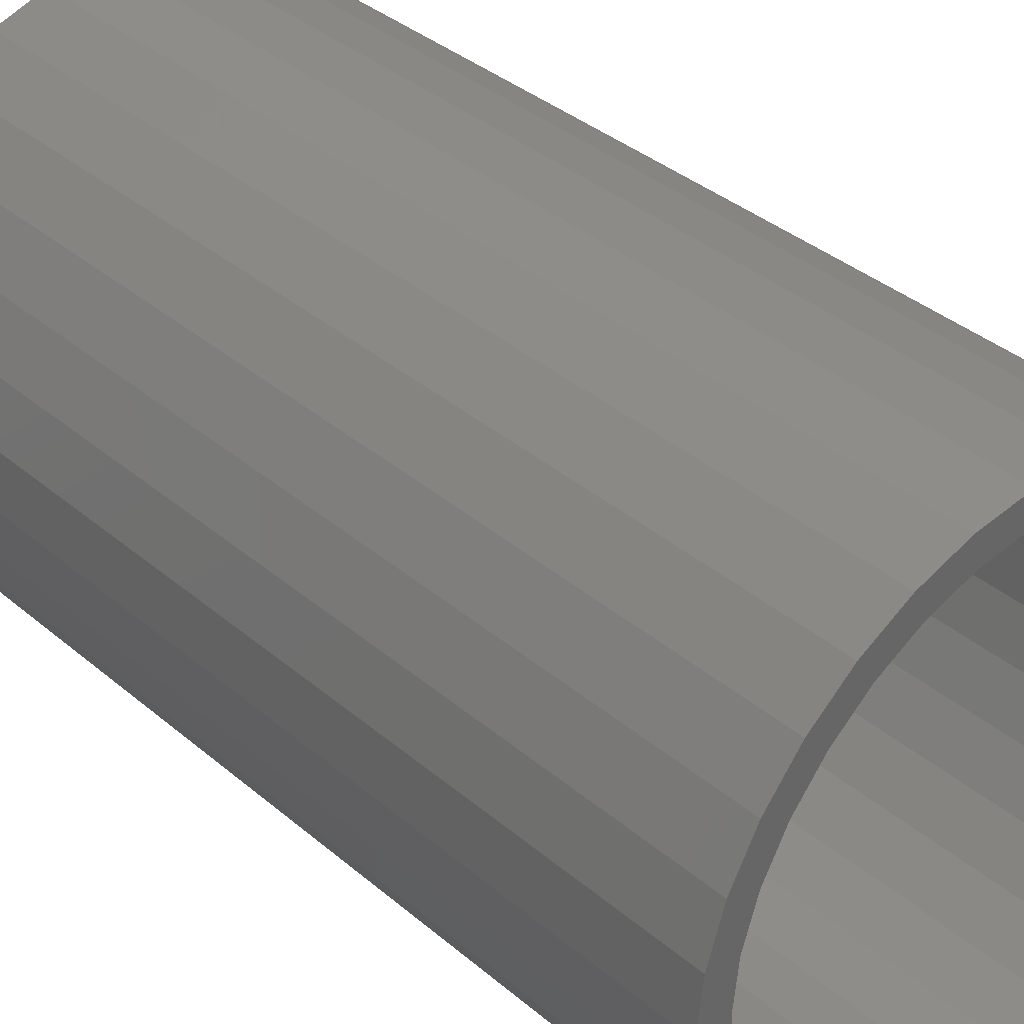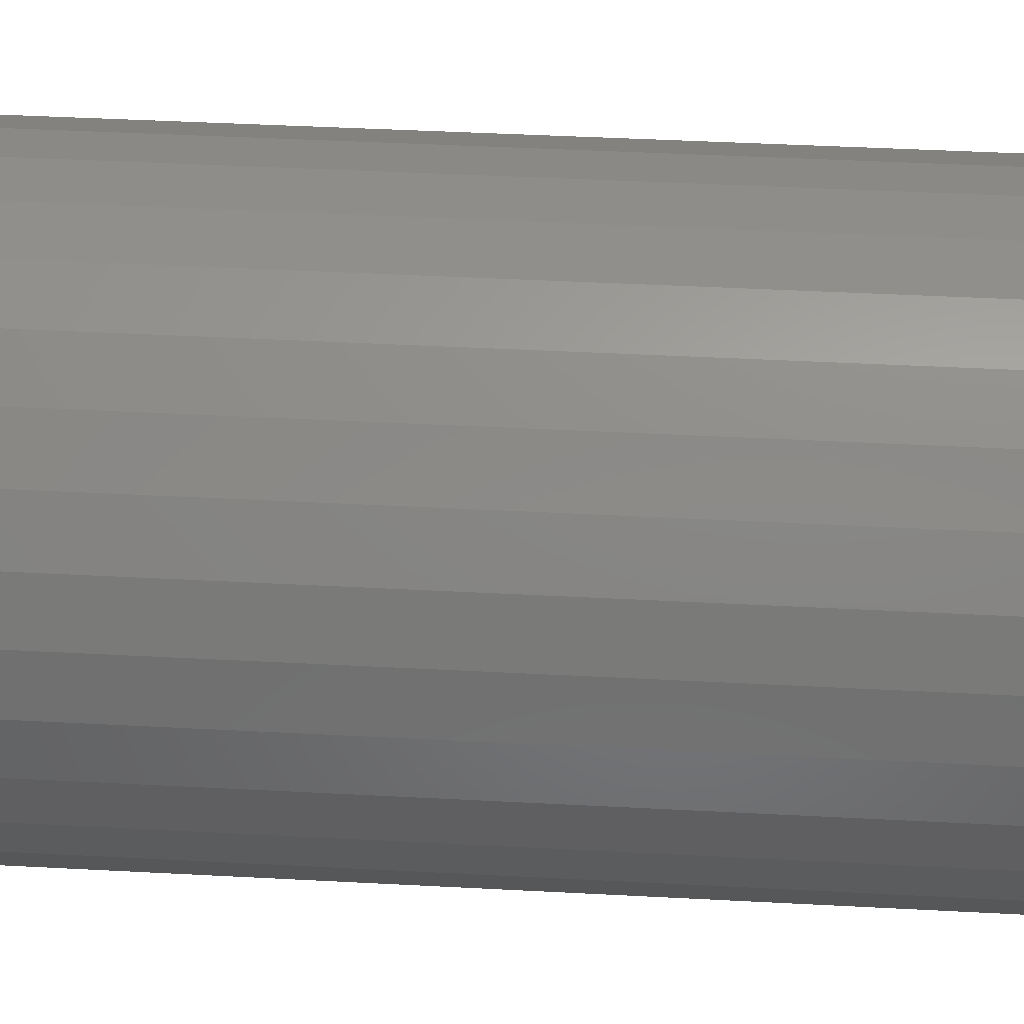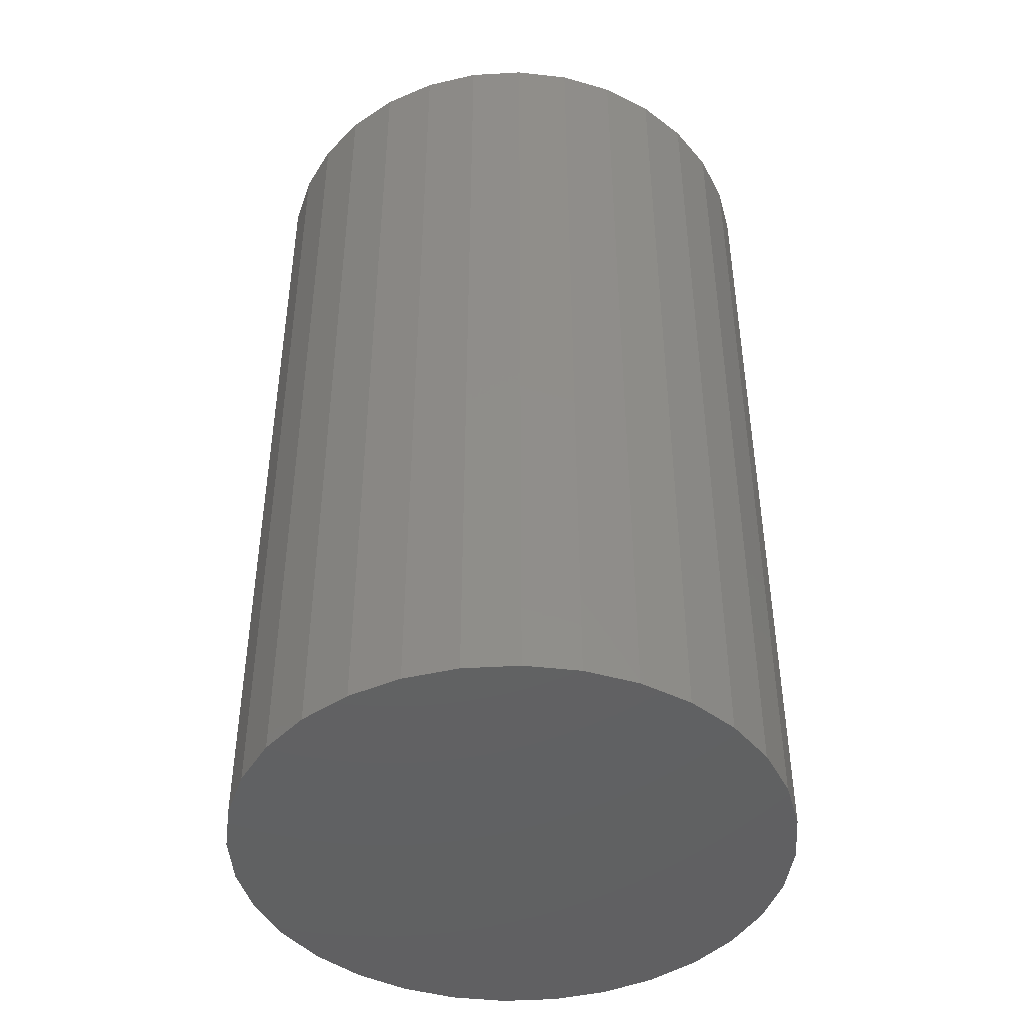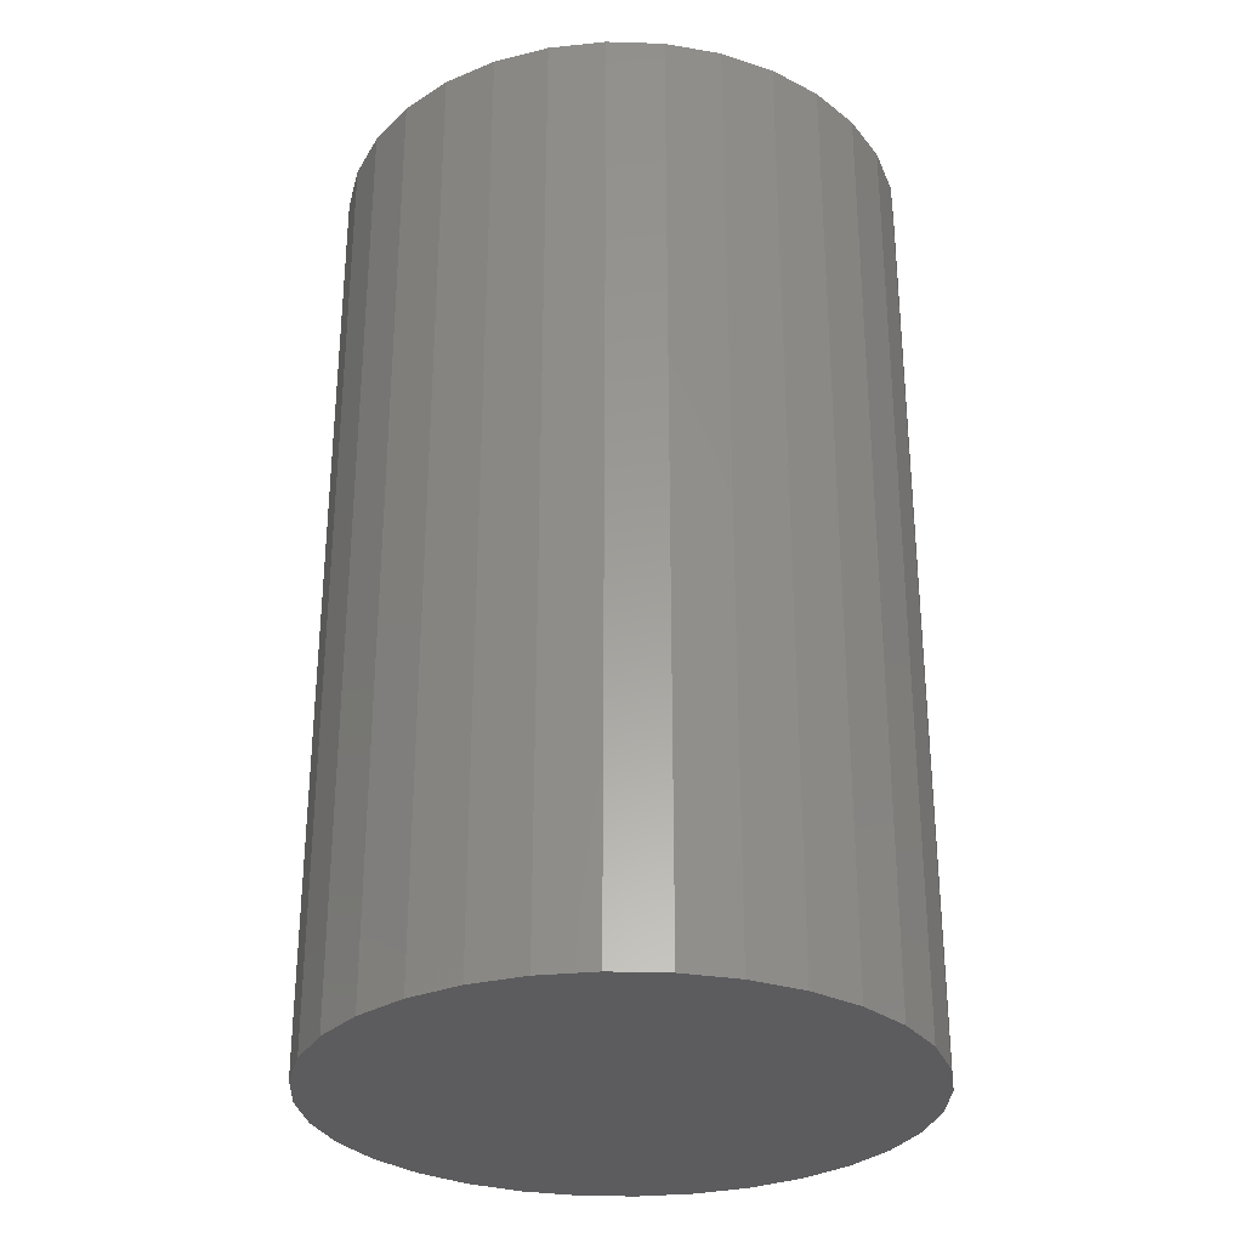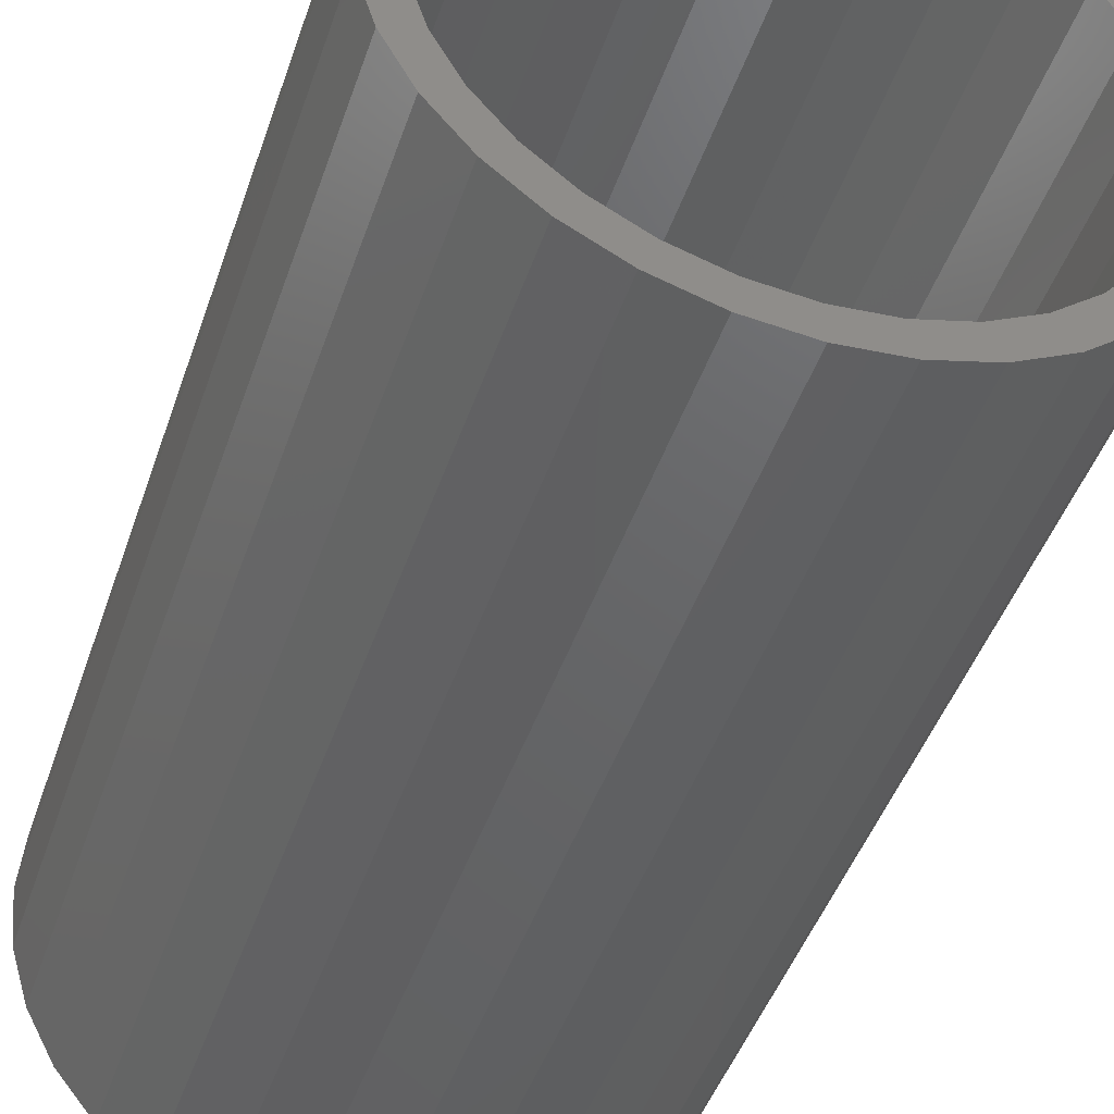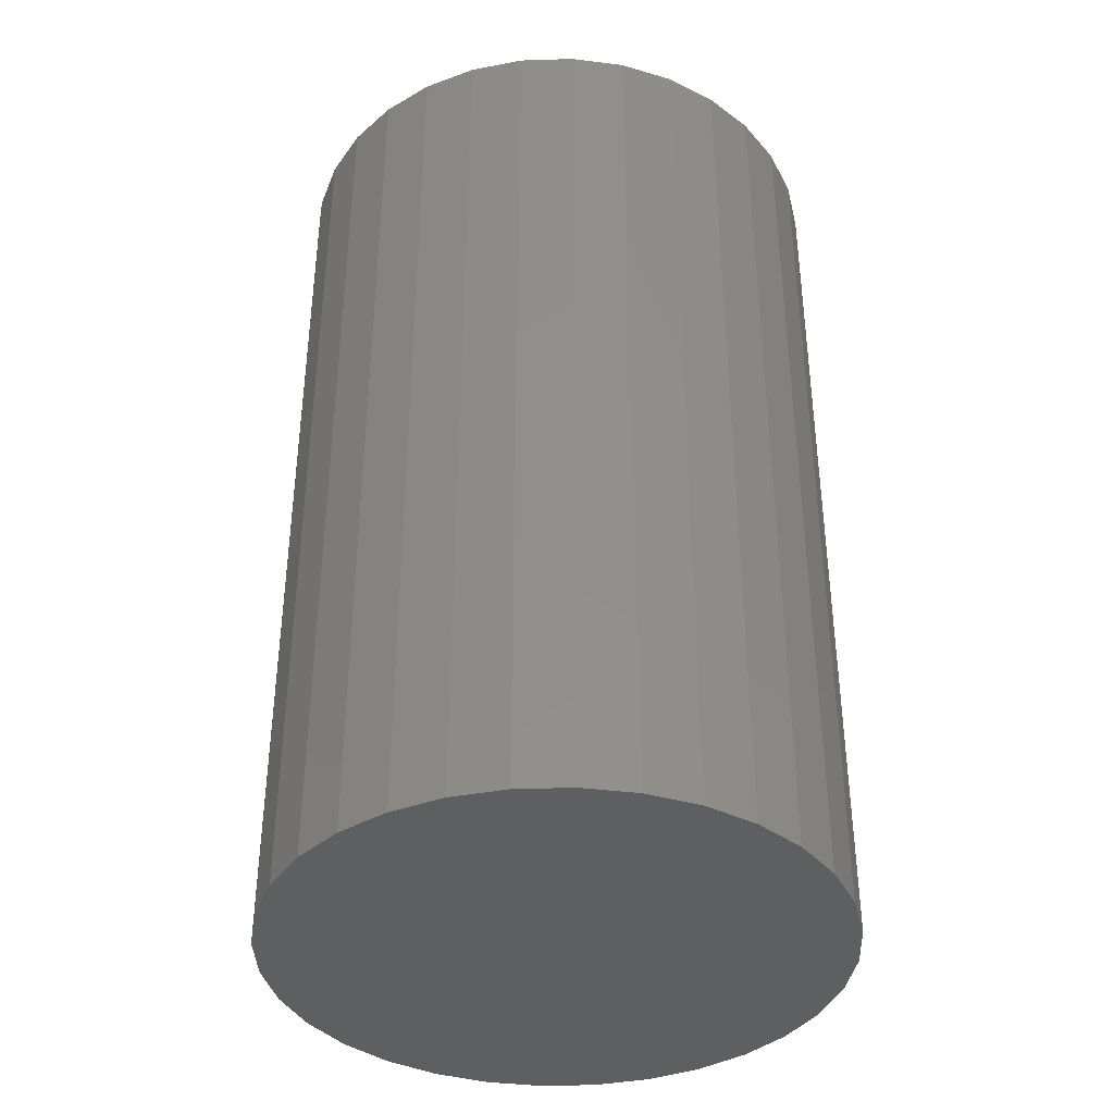
<metadata>
{"format":"stl","ext":"stl","renderer":"f3d","projection":"perspective","resolution":1024,"background":"white","views":[{"elev":37.6,"azim":137.0,"up":"+Z"},{"elev":44.8,"azim":-86.5,"up":"+Z"},{"elev":-44.4,"azim":122.0,"up":"+Y"},{"elev":-30.0,"azim":-98.3,"up":"+Y"},{"elev":-45.1,"azim":161.8,"up":"+Z"},{"elev":-38.5,"azim":30.4,"up":"+Y"}]}
</metadata>
<code>
# stl→obj: 128 verts, 252 faces
v 0.5787 1.41e-16 0.06867
v 0.592 1.426e-16 0.06998
v 0.592 1.283e-16 0.06217
v 0.5659 1.394e-16 0.06479
v 0.5802 1.269e-16 0.06101
v 0.5541 1.377e-16 0.05848
v 0.5689 1.254e-16 0.05757
v 0.5584 1.24e-16 0.05198
v 0.5438 1.361e-16 0.04999
v 0.5493 1.225e-16 0.04447
v 0.5353 1.346e-16 0.03965
v 0.5418 1.212e-16 0.03531
v 0.529 1.332e-16 0.02785
v 0.5362 1.2e-16 0.02486
v 0.5251 1.321e-16 0.01504
v 0.5327 1.19e-16 0.01352
v 0.5251 1.306e-16 -0.01159
v 0.5327 1.177e-16 -0.01007
v 0.5362 1.174e-16 -0.0214
v 0.529 1.303e-16 -0.02439
v 0.5418 1.175e-16 -0.03185
v 0.5353 1.304e-16 -0.03619
v 0.5493 1.178e-16 -0.04101
v 0.5438 1.307e-16 -0.04654
v 0.5584 1.184e-16 -0.04853
v 0.5541 1.314e-16 -0.05503
v 0.5689 1.192e-16 -0.05412
v 0.5802 1.203e-16 -0.05756
v 0.5659 1.324e-16 -0.06133
v 0.592 1.215e-16 -0.05872
v 0.5787 1.336e-16 -0.06522
v 0.592 1.35e-16 -0.06653
v 0.6053 1.44e-16 0.06867
v 0.6181 1.452e-16 0.06479
v 0.6038 1.295e-16 0.06101
v 0.6152 1.306e-16 0.05757
v 0.6299 1.461e-16 0.05848
v 0.6256 1.314e-16 0.05198
v 0.6403 1.468e-16 0.04999
v 0.6348 1.32e-16 0.04447
v 0.6488 1.472e-16 0.03965
v 0.6423 1.323e-16 0.03531
v 0.6551 1.472e-16 0.02785
v 0.6479 1.324e-16 0.02486
v 0.659 1.469e-16 0.01504
v 0.6513 1.321e-16 0.01352
v 0.6525 1.316e-16 0.001727
v 0.6479 1.298e-16 -0.0214
v 0.6513 1.308e-16 -0.01007
v 0.659 1.455e-16 -0.01159
v 0.6551 1.443e-16 -0.02439
v 0.6423 1.286e-16 -0.03185
v 0.6488 1.43e-16 -0.03619
v 0.6348 1.273e-16 -0.04101
v 0.6403 1.415e-16 -0.04654
v 0.6256 1.258e-16 -0.04853
v 0.6299 1.398e-16 -0.05503
v 0.6152 1.244e-16 -0.05412
v 0.6038 1.229e-16 -0.05756
v 0.6181 1.382e-16 -0.06133
v 0.6053 1.365e-16 -0.06522
v 0.6603 1.464e-16 0.001727
v 0.5238 1.312e-16 0.001727
v 0.5316 1.182e-16 0.001727
v 0.6038 -0.2188 -0.05756
v 0.6152 -0.2188 -0.05412
v 0.6256 -0.2188 -0.04853
v 0.6348 -0.2188 -0.04101
v 0.6423 -0.2188 -0.03185
v 0.6479 -0.2188 -0.0214
v 0.6513 -0.2188 -0.01007
v 0.6525 -0.2188 0.001727
v 0.592 -0.2188 -0.05872
v 0.5802 -0.2188 -0.05756
v 0.5689 -0.2188 -0.05412
v 0.5584 -0.2188 -0.04853
v 0.5493 -0.2188 -0.04101
v 0.5418 -0.2188 -0.03185
v 0.5362 -0.2188 -0.0214
v 0.5327 -0.2188 -0.01007
v 0.5316 -0.2188 0.001727
v 0.5802 -0.2188 0.06101
v 0.5689 -0.2188 0.05757
v 0.5584 -0.2188 0.05198
v 0.5493 -0.2188 0.04447
v 0.5418 -0.2188 0.03531
v 0.5362 -0.2188 0.02486
v 0.5327 -0.2188 0.01352
v 0.592 -0.2188 0.06217
v 0.6038 -0.2188 0.06101
v 0.6152 -0.2188 0.05757
v 0.6256 -0.2188 0.05198
v 0.6348 -0.2188 0.04447
v 0.6423 -0.2188 0.03531
v 0.6479 -0.2188 0.02486
v 0.6513 -0.2188 0.01352
v 0.5787 -0.2266 0.06867
v 0.6053 -0.2266 0.06867
v 0.592 -0.2266 0.06998
v 0.5659 -0.2266 0.06479
v 0.6181 -0.2266 0.06479
v 0.5541 -0.2266 0.05848
v 0.6299 -0.2266 0.05848
v 0.5438 -0.2266 0.04999
v 0.6403 -0.2266 0.04999
v 0.5353 -0.2266 0.03965
v 0.6488 -0.2266 0.03965
v 0.6488 -0.2266 -0.03619
v 0.5438 -0.2266 -0.04654
v 0.6403 -0.2266 -0.04654
v 0.5541 -0.2266 -0.05503
v 0.6299 -0.2266 -0.05503
v 0.5659 -0.2266 -0.06133
v 0.6181 -0.2266 -0.06133
v 0.5787 -0.2266 -0.06522
v 0.6053 -0.2266 -0.06522
v 0.592 -0.2266 -0.06653
v 0.6551 -0.2266 0.02785
v 0.529 -0.2266 0.02785
v 0.659 -0.2266 0.01504
v 0.5251 -0.2266 0.01504
v 0.6603 -0.2266 0.001727
v 0.5238 -0.2266 0.001727
v 0.659 -0.2266 -0.01159
v 0.5251 -0.2266 -0.01159
v 0.6551 -0.2266 -0.02439
v 0.529 -0.2266 -0.02439
v 0.5353 -0.2266 -0.03619
f 1 2 3
f 4 1 3
f 4 3 5
f 5 6 4
f 7 6 5
f 6 7 8
f 8 9 6
f 9 8 10
f 10 11 9
f 12 11 10
f 13 11 12
f 14 13 12
f 15 13 14
f 16 15 14
f 17 18 19
f 19 20 17
f 20 19 21
f 21 22 20
f 22 21 23
f 23 24 22
f 25 24 23
f 26 24 25
f 27 26 25
f 26 27 28
f 28 29 26
f 28 30 29
f 31 29 30
f 32 31 30
f 3 2 33
f 33 34 3
f 35 3 34
f 36 35 34
f 37 36 34
f 38 36 37
f 39 38 37
f 40 38 39
f 41 40 39
f 41 42 40
f 42 41 43
f 43 44 42
f 44 43 45
f 45 46 44
f 46 45 47
f 48 49 50
f 51 48 50
f 52 48 51
f 53 52 51
f 54 52 53
f 55 54 53
f 55 56 54
f 56 55 57
f 58 56 57
f 59 58 57
f 60 59 57
f 30 59 60
f 30 60 61
f 61 32 30
f 62 50 49
f 62 49 47
f 62 47 45
f 63 15 16
f 63 16 64
f 63 64 18
f 63 18 17
f 30 65 59
f 59 65 66
f 59 66 58
f 58 66 67
f 58 67 56
f 56 67 68
f 56 68 54
f 54 68 69
f 54 69 52
f 52 69 70
f 52 70 48
f 48 70 71
f 48 71 49
f 49 71 72
f 49 72 47
f 65 30 73
f 73 30 28
f 73 28 74
f 74 28 27
f 74 27 75
f 75 27 25
f 75 25 76
f 76 25 23
f 76 23 77
f 77 23 21
f 77 21 78
f 78 21 19
f 78 19 79
f 79 19 18
f 79 18 80
f 80 18 64
f 80 64 81
f 3 82 5
f 5 82 83
f 5 83 7
f 7 83 84
f 7 84 8
f 8 84 85
f 8 85 10
f 10 85 86
f 10 86 12
f 12 86 87
f 12 87 14
f 14 87 88
f 14 88 16
f 16 88 81
f 16 81 64
f 82 3 89
f 89 3 35
f 89 35 90
f 90 35 36
f 90 36 91
f 91 36 38
f 91 38 92
f 92 38 40
f 92 40 93
f 93 40 42
f 93 42 94
f 94 42 44
f 94 44 95
f 95 44 46
f 95 46 96
f 96 46 47
f 96 47 72
f 89 90 82
f 83 82 90
f 91 83 90
f 84 83 91
f 92 84 91
f 85 84 92
f 93 85 92
f 86 85 93
f 94 86 93
f 87 86 94
f 95 87 94
f 69 78 70
f 77 78 69
f 68 77 69
f 76 77 68
f 67 76 68
f 75 76 67
f 66 75 67
f 74 75 66
f 65 74 66
f 73 74 65
f 78 79 70
f 70 79 80
f 70 80 71
f 71 80 81
f 71 81 72
f 72 81 88
f 72 88 96
f 96 88 87
f 96 87 95
f 97 98 99
f 98 97 100
f 98 100 101
f 101 100 102
f 101 102 103
f 103 102 104
f 103 104 105
f 105 104 106
f 105 106 107
f 108 109 110
f 110 109 111
f 110 111 112
f 112 111 113
f 112 113 114
f 114 113 115
f 114 115 116
f 116 115 117
f 107 106 118
f 118 106 119
f 118 119 120
f 120 119 121
f 120 121 122
f 122 121 123
f 122 123 124
f 124 123 125
f 124 125 126
f 126 125 127
f 126 127 108
f 108 127 128
f 108 128 109
f 62 122 50
f 50 122 124
f 50 124 51
f 51 124 126
f 51 126 53
f 53 126 108
f 53 108 55
f 55 108 110
f 55 110 57
f 57 110 112
f 57 112 60
f 60 112 114
f 60 114 61
f 61 114 116
f 61 116 32
f 32 116 117
f 32 117 31
f 31 117 115
f 31 115 29
f 29 115 113
f 29 113 26
f 26 113 111
f 26 111 24
f 24 111 109
f 24 109 22
f 22 109 128
f 22 128 20
f 20 128 127
f 20 127 17
f 17 127 125
f 17 125 63
f 63 125 123
f 63 123 15
f 15 123 121
f 15 121 13
f 13 121 119
f 13 119 11
f 11 119 106
f 11 106 9
f 9 106 104
f 9 104 6
f 6 104 102
f 6 102 4
f 4 102 100
f 4 100 1
f 1 100 97
f 1 97 2
f 2 97 99
f 2 99 33
f 33 99 98
f 33 98 34
f 34 98 101
f 34 101 37
f 37 101 103
f 37 103 39
f 39 103 105
f 39 105 41
f 41 105 107
f 41 107 43
f 43 107 118
f 43 118 45
f 45 118 120
f 45 120 62
f 62 120 122

</code>
